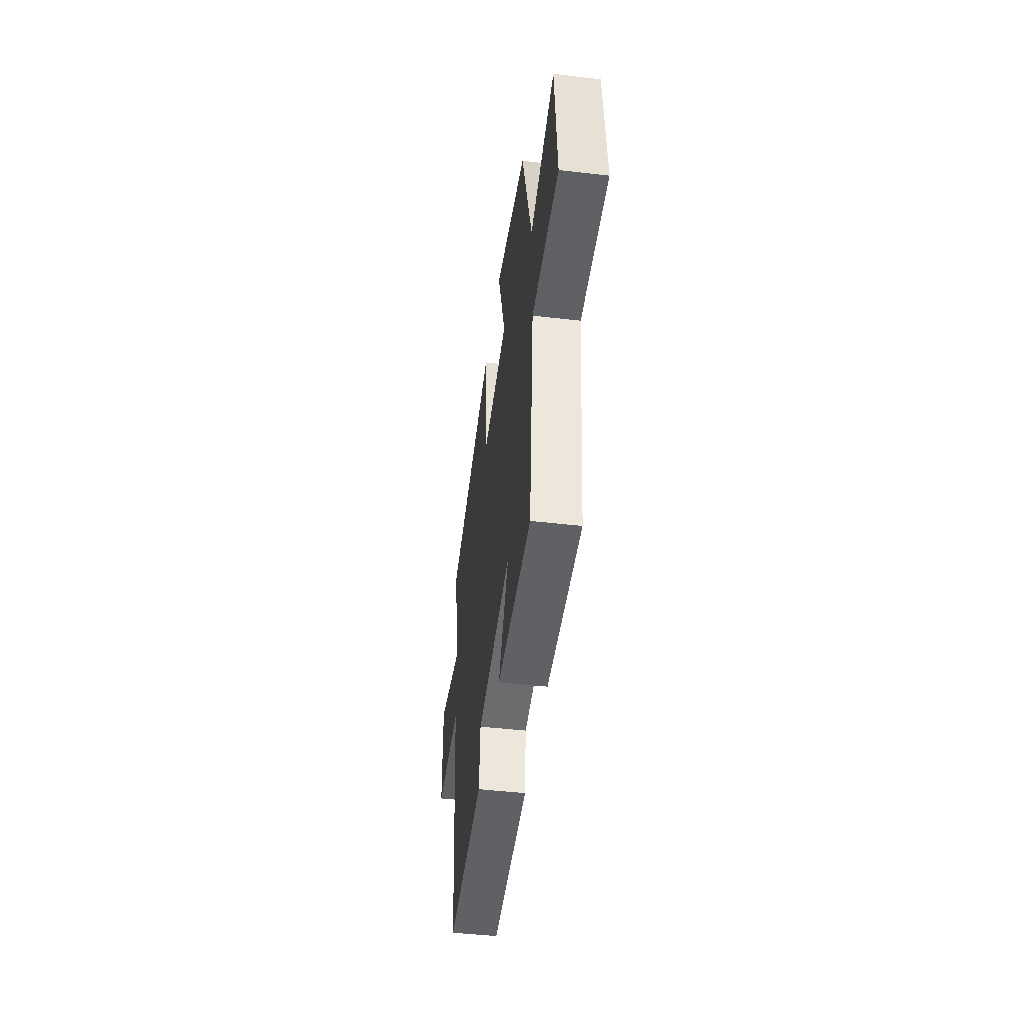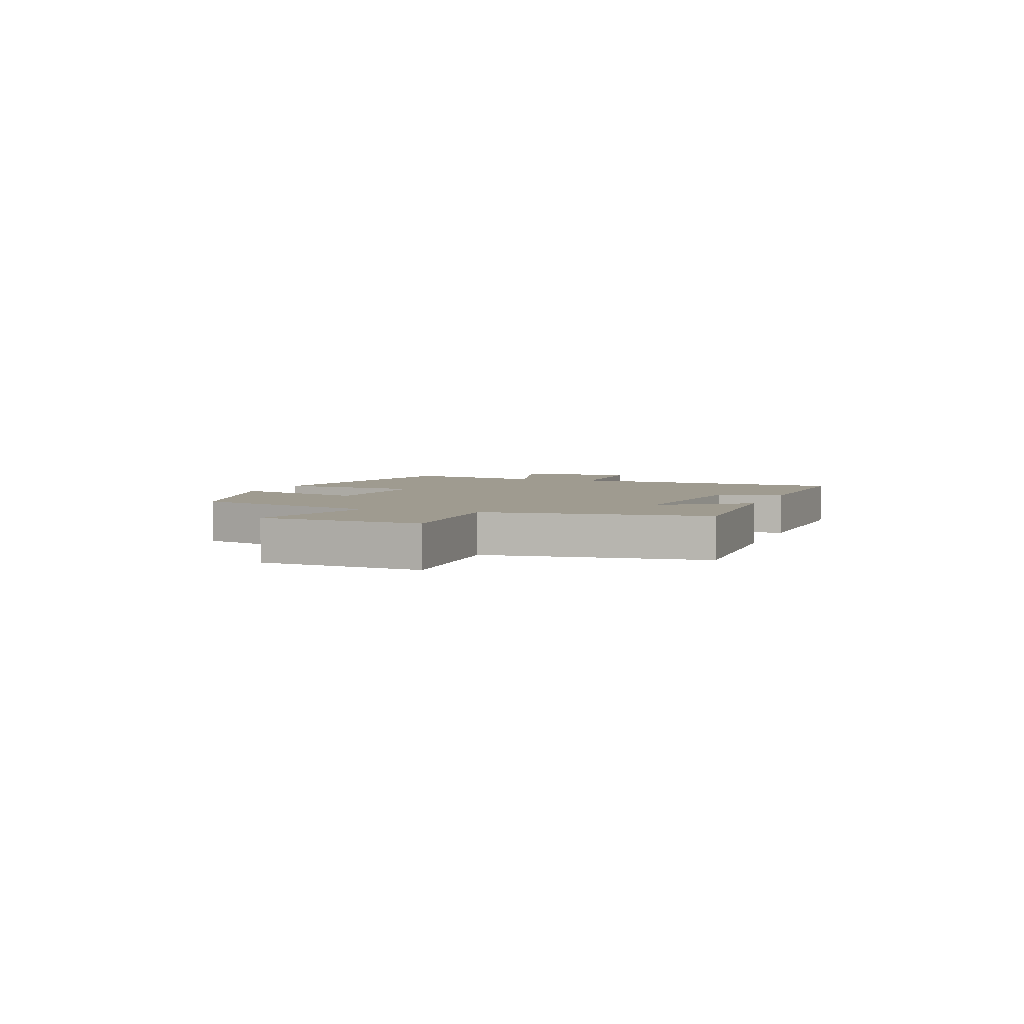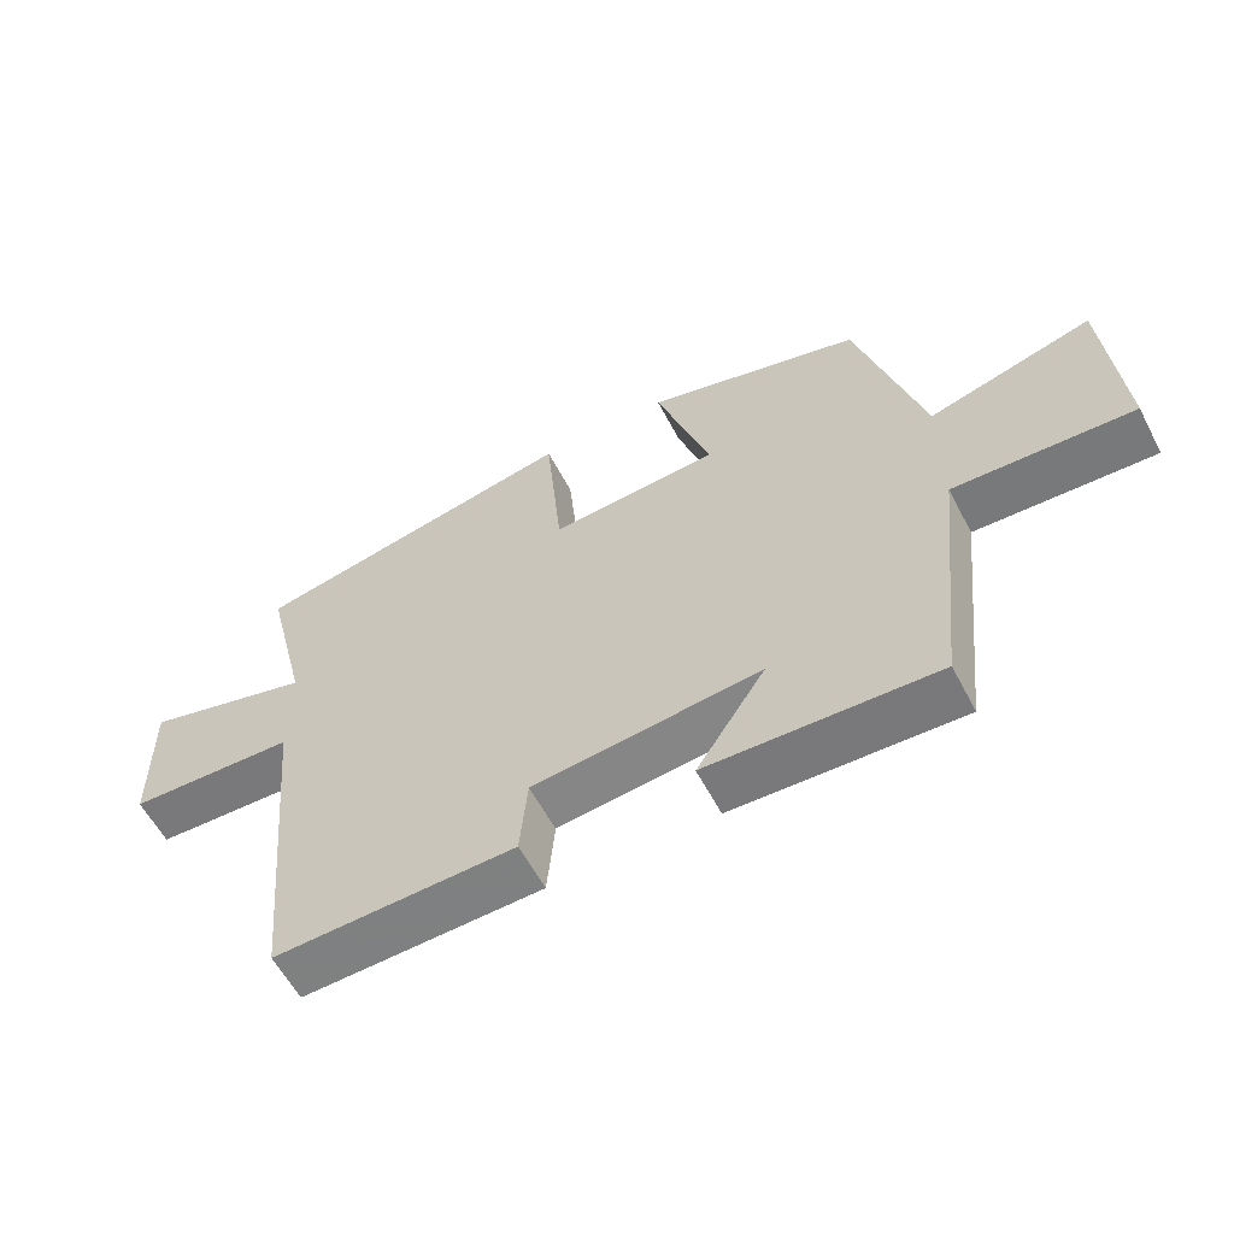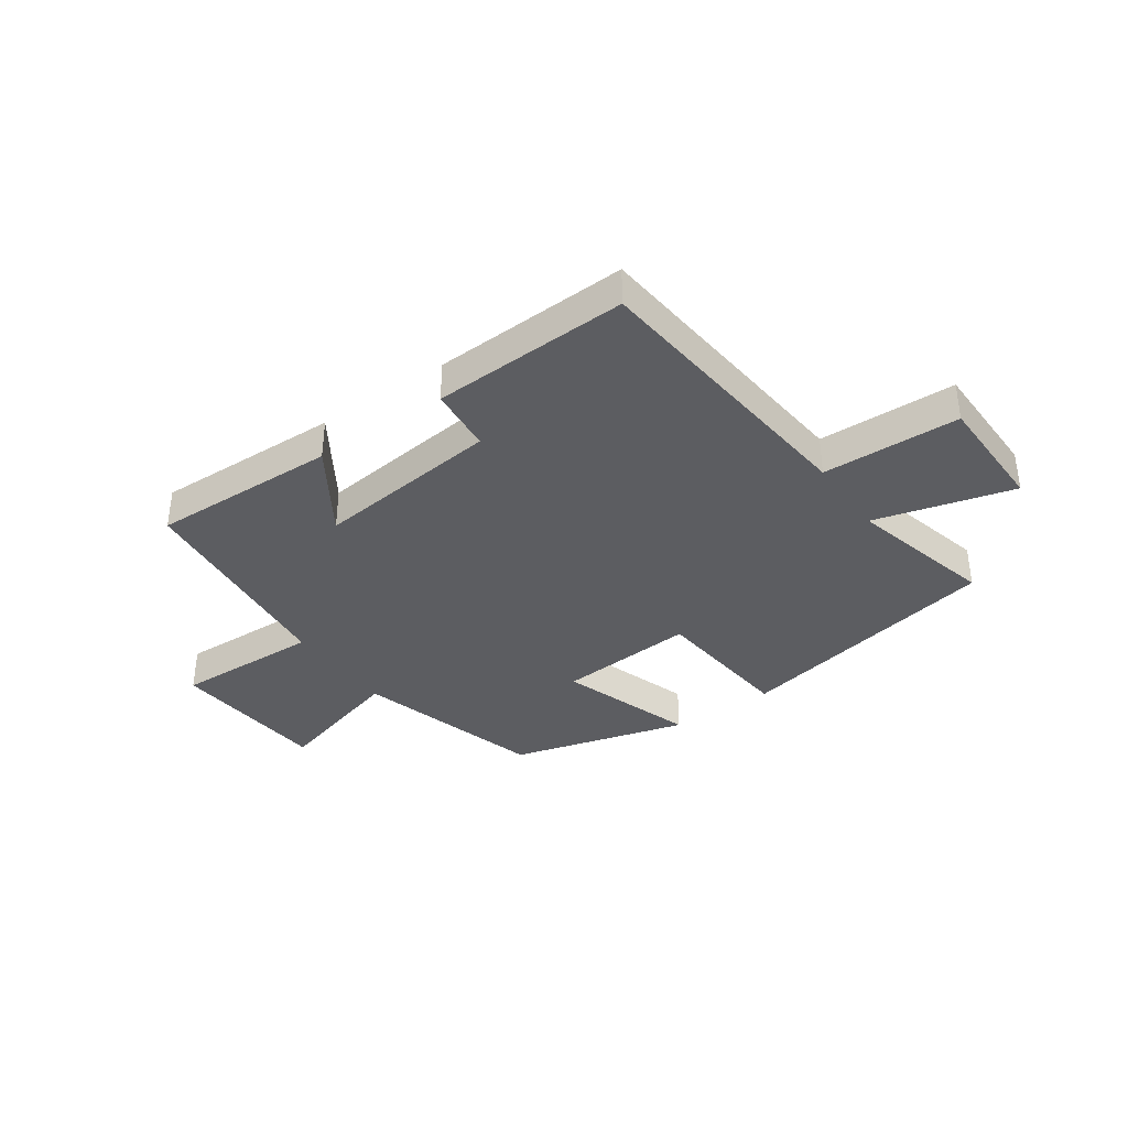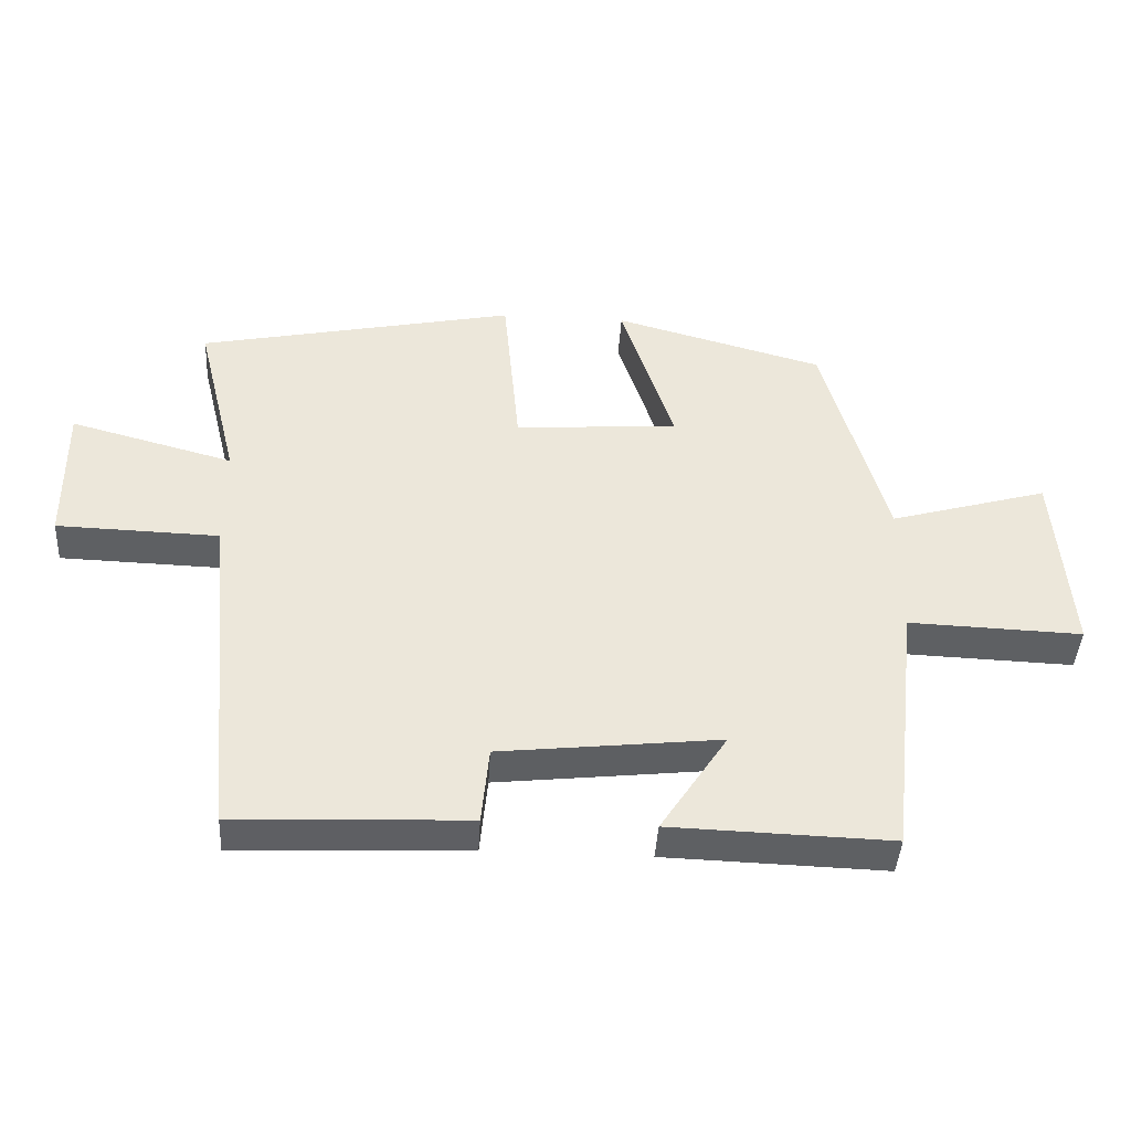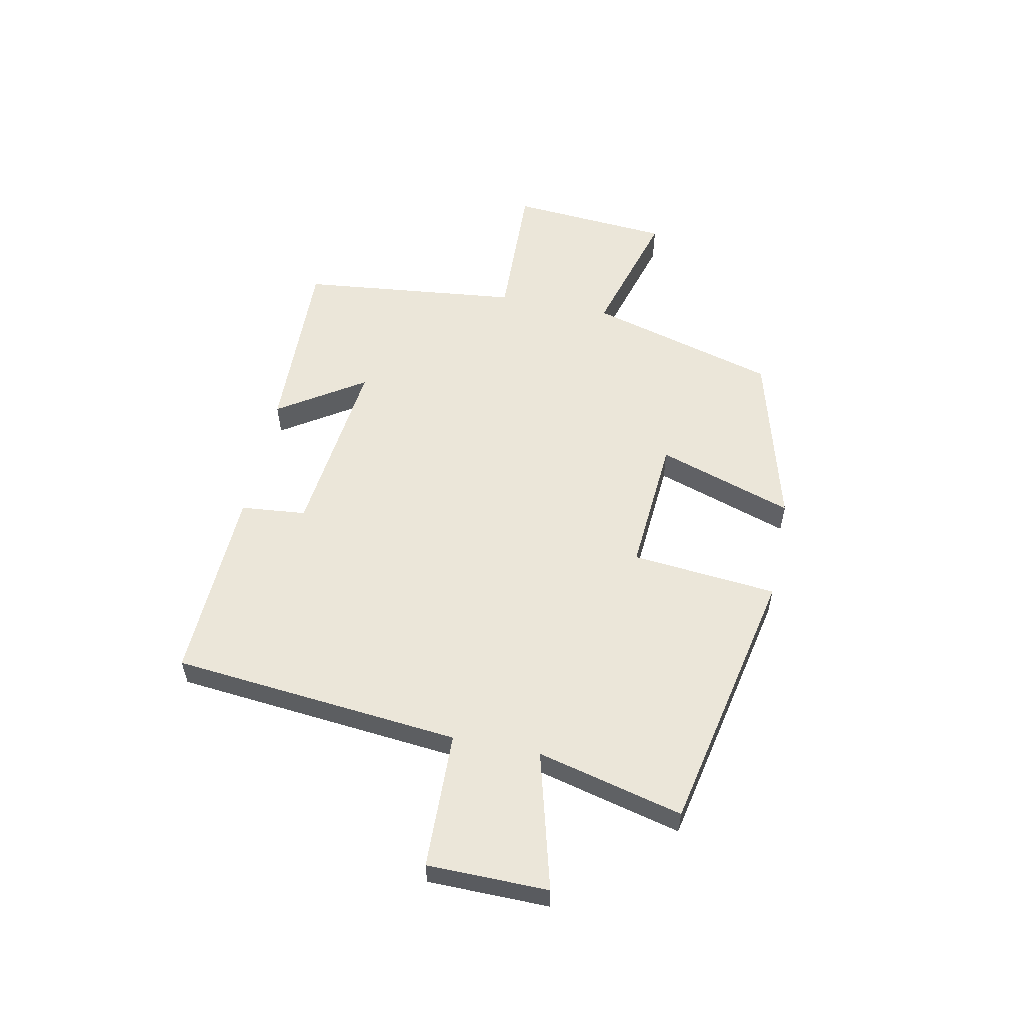
<metadata>
{"format":"obj","ext":"obj","renderer":"f3d","projection":"perspective","resolution":1024,"background":"white","views":[{"elev":-47.2,"azim":82.5,"up":"+Z"},{"elev":4.0,"azim":109.7,"up":"+Y"},{"elev":-58.8,"azim":27.6,"up":"+Z"},{"elev":-36.7,"azim":-144.9,"up":"+Y"},{"elev":-42.1,"azim":-3.4,"up":"+Z"},{"elev":55.9,"azim":-78.4,"up":"+Y"}]}
</metadata>
<code>
v 0.407 0.07 0.415
v 0.5 0.07 0.083
v 0.735 0.07 0.15
v 0.757 0.07 -0.132
v 0.5 0.07 -0.123
v 0.457 0.07 -0.51
v 0.13 0.07 -0.5
v 0.229 0.07 -0.349
v -0.097 0.07 -0.385
v -0.108 0.07 -0.5
v -0.452 0.07 -0.513
v -0.5 0.07 -0.007
v -0.74 0.07 0
v -0.742 0.07 0.212
v -0.5 0.07 0.147
v -0.563 0.07 0.403
v -0.092 0.07 0.5
v -0.068 0.07 0.244
v 0.174 0.07 0.262
v 0.096 0.07 0.5
v 0.407 0 0.415
v 0.5 0 0.083
v 0.735 0 0.15
v 0.757 0 -0.132
v 0.5 0 -0.123
v 0.457 0 -0.51
v 0.13 0 -0.5
v 0.229 0 -0.349
v -0.097 0 -0.385
v -0.108 0 -0.5
v -0.452 0 -0.513
v -0.5 0 -0.007
v -0.74 0 0
v -0.742 0 0.212
v -0.5 0 0.147
v -0.563 0 0.403
v -0.092 0 0.5
v -0.068 0 0.244
v 0.174 0 0.262
v 0.096 0 0.5
f 19 20 1 2
f 18 19 2
f 15 16 17 18
f 15 18 2
f 12 13 14 15
f 12 15 2
f 9 10 11 12
f 8 9 12 2
f 5 6 7 8
f 5 8 2 3
f 3 4 5
f 22 21 40 39
f 22 39 38
f 38 37 36 35
f 22 38 35
f 35 34 33 32
f 22 35 32
f 32 31 30 29
f 22 32 29 28
f 28 27 26 25
f 23 22 28 25
f 25 24 23
f 1 21 22 2
f 2 22 23 3
f 3 23 24 4
f 4 24 25 5
f 5 25 26 6
f 6 26 27 7
f 7 27 28 8
f 8 28 29 9
f 9 29 30 10
f 10 30 31 11
f 11 31 32 12
f 12 32 33 13
f 13 33 34 14
f 14 34 35 15
f 15 35 36 16
f 16 36 37 17
f 17 37 38 18
f 18 38 39 19
f 19 39 40 20
f 20 40 21 1

</code>
